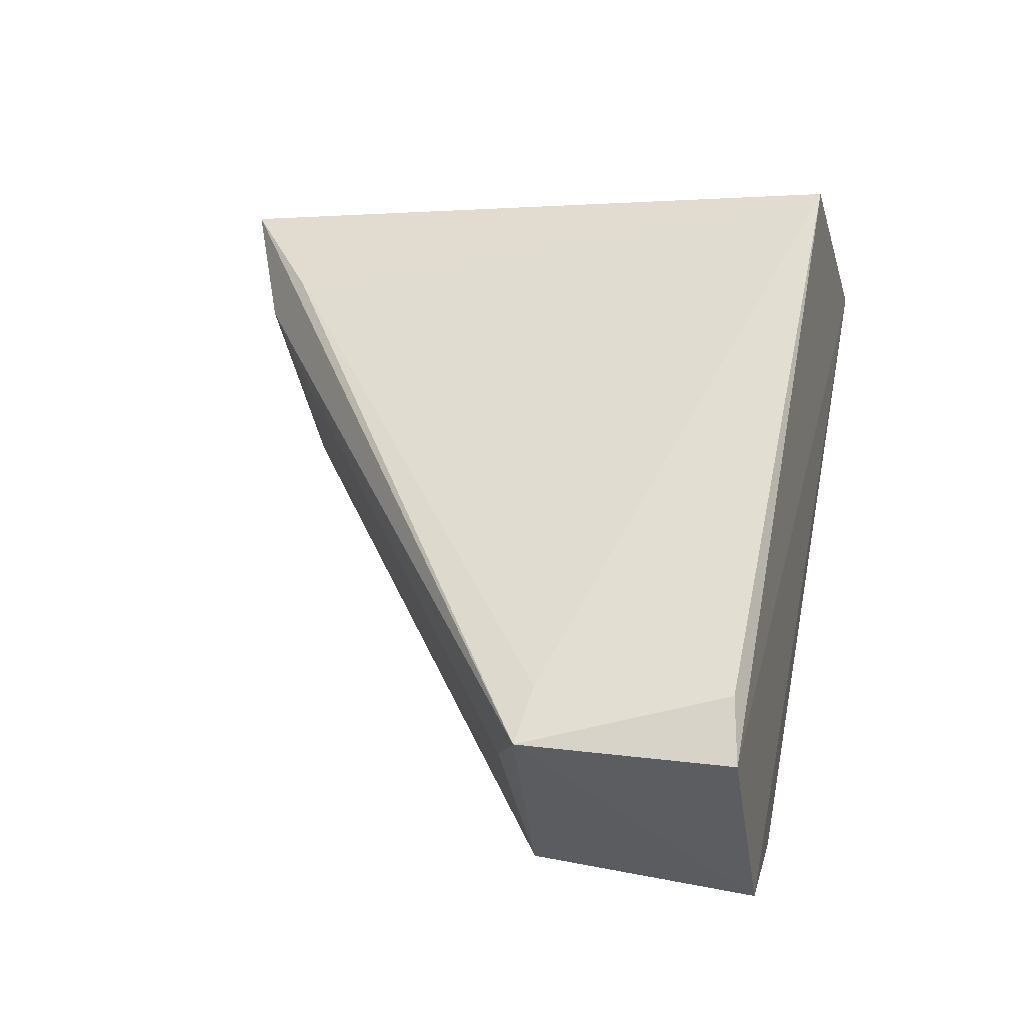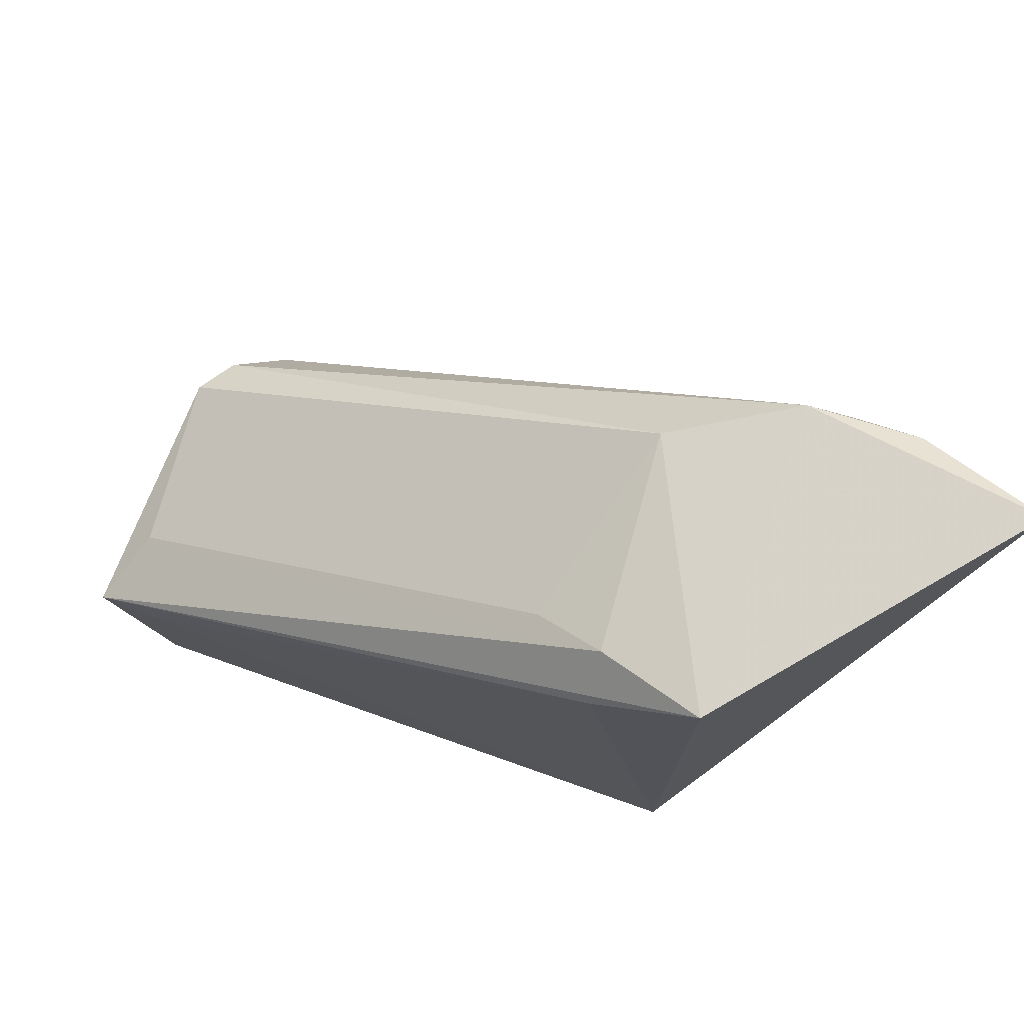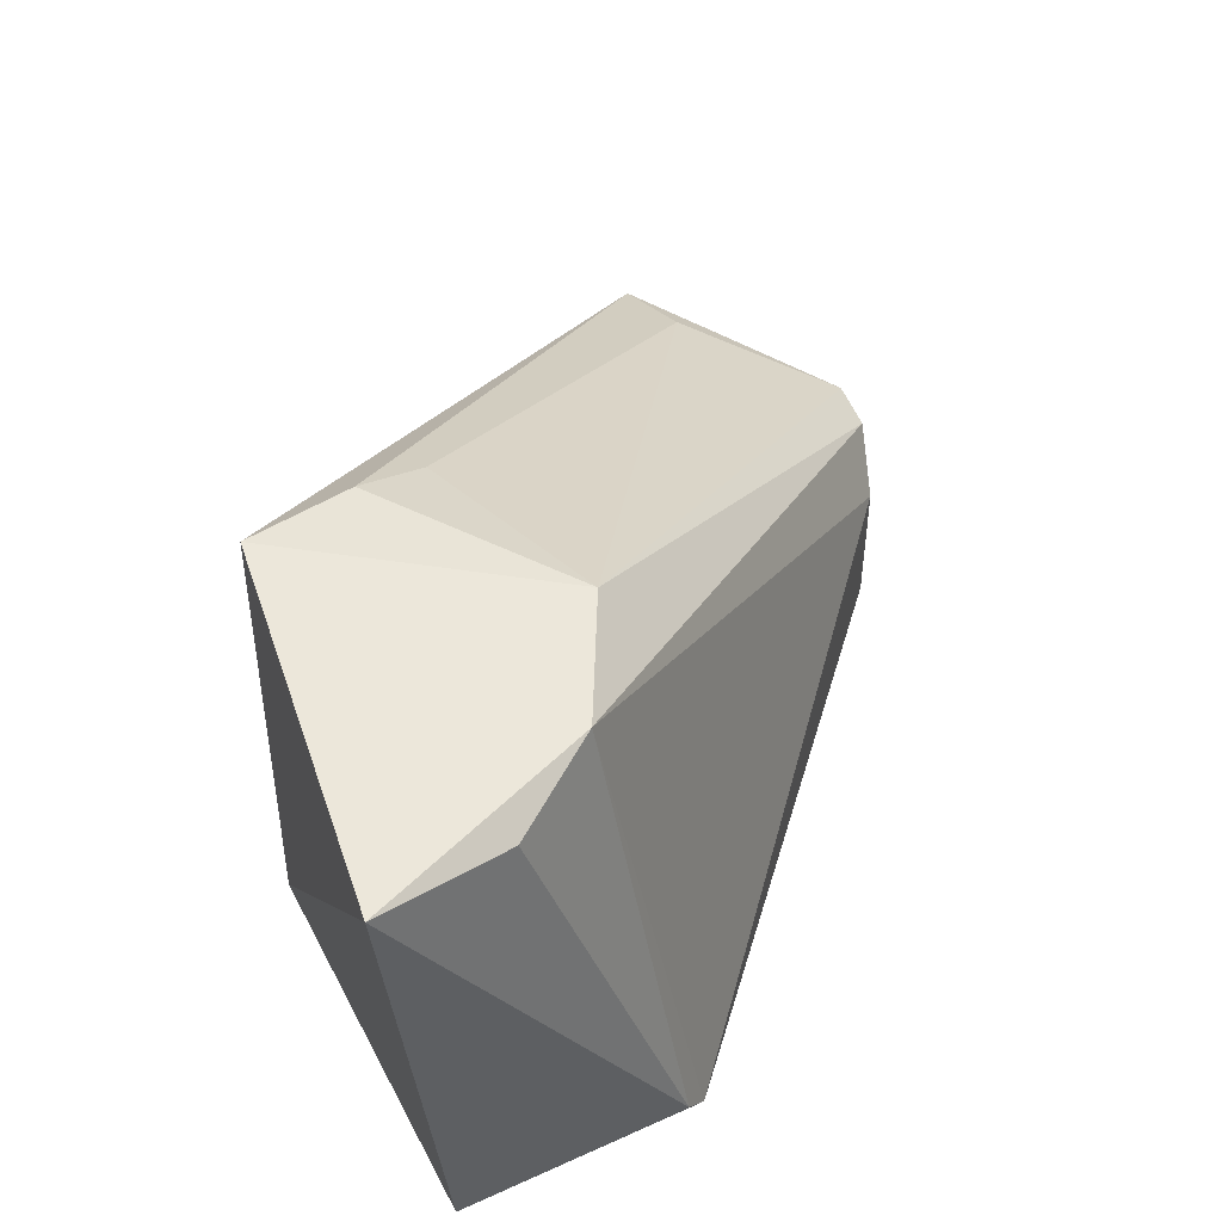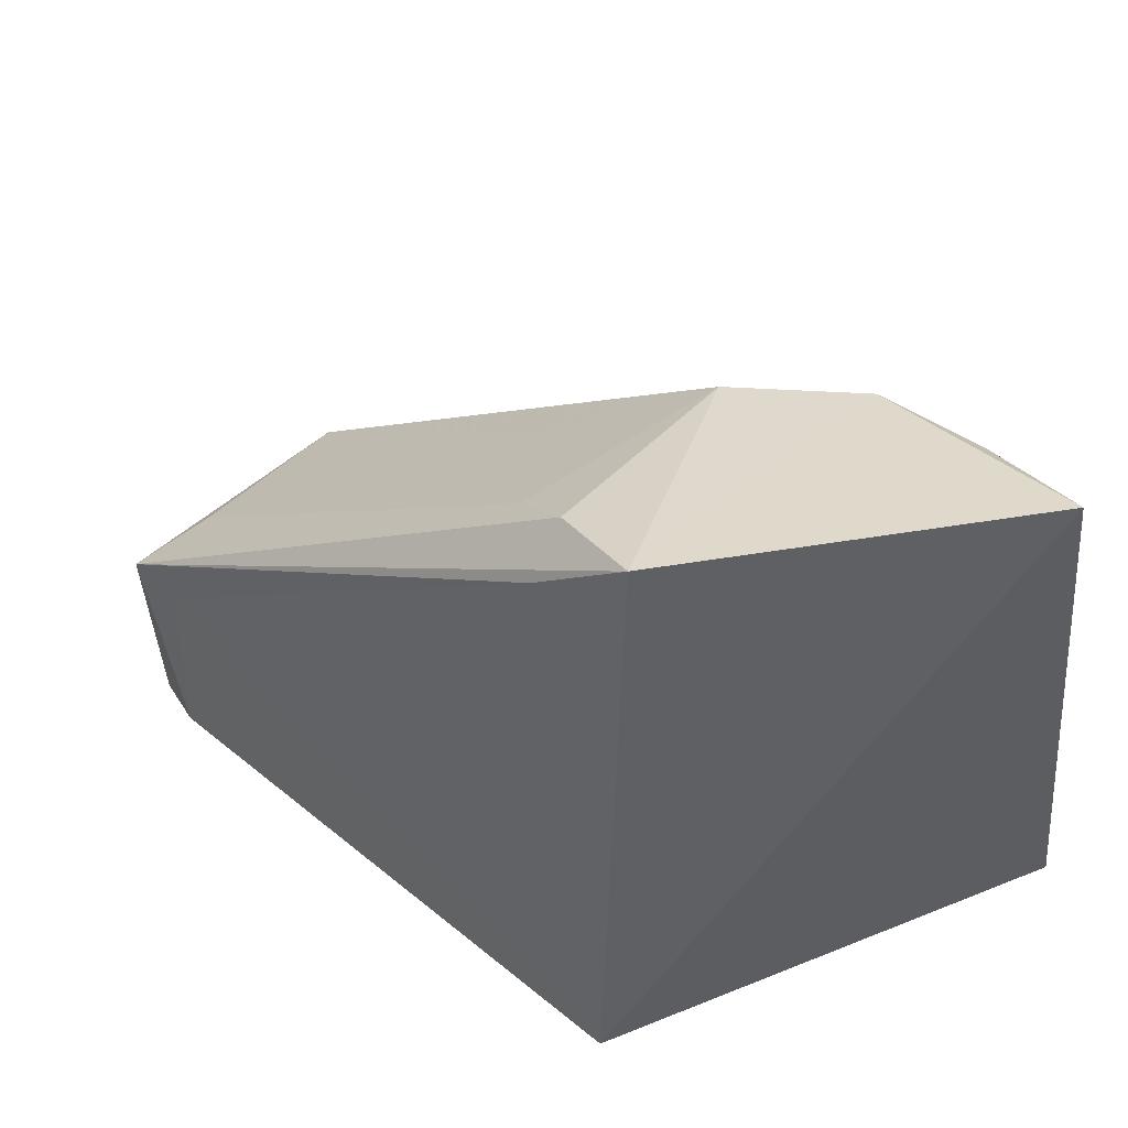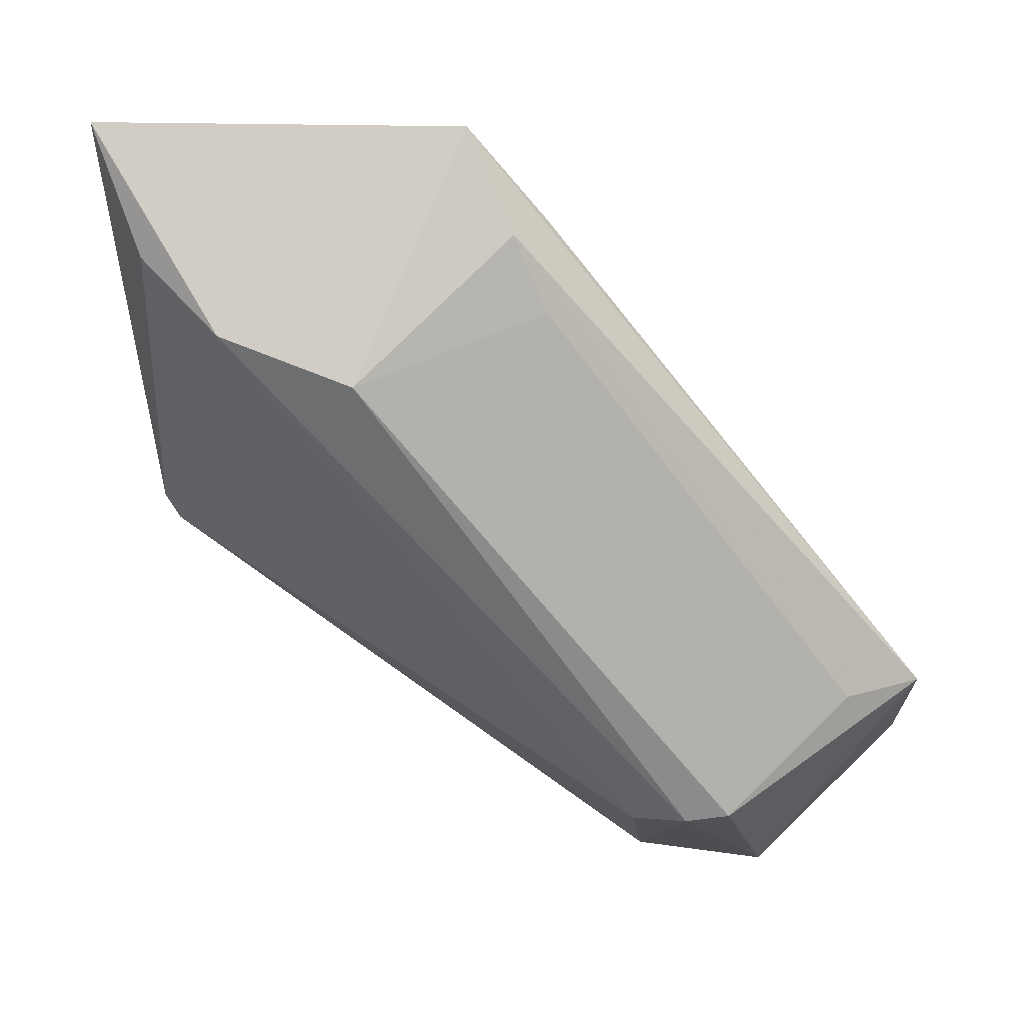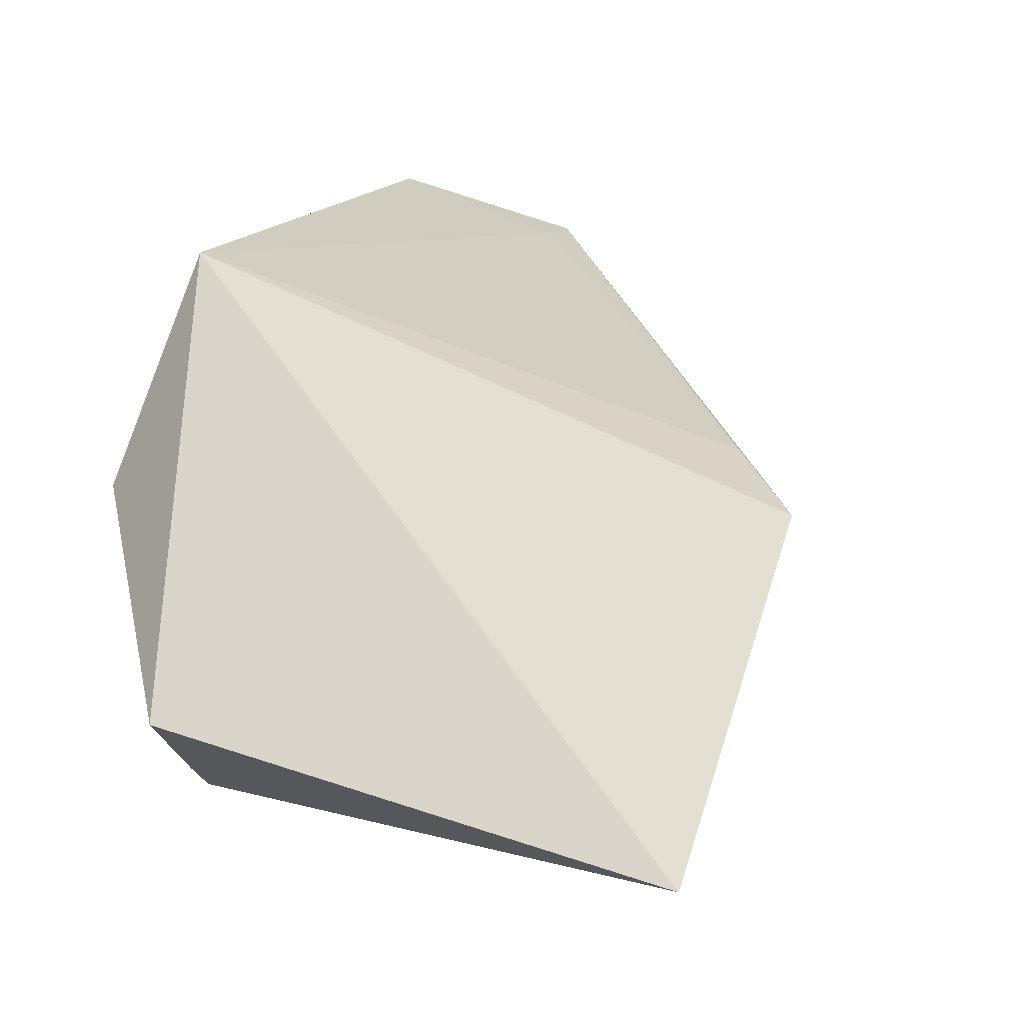
<metadata>
{"format":"obj","ext":"obj","renderer":"f3d","projection":"perspective","resolution":1024,"background":"white","views":[{"elev":5.1,"azim":105.0,"up":"+Y"},{"elev":76.9,"azim":150.1,"up":"+Z"},{"elev":57.4,"azim":-109.0,"up":"+Z"},{"elev":43.8,"azim":174.1,"up":"+Z"},{"elev":-15.6,"azim":5.0,"up":"+Y"},{"elev":67.4,"azim":-66.3,"up":"+Y"}]}
</metadata>
<code>
v -0.00922 0.02064 0.04582
v 0.01264 -0.002726 0.02608
v -0.008317 0.02154 0.0159
v -0.01875 0.01632 0.01584
v -0.0211 0.0105 0.04539
v 0.00424 -0.01085 0.01691
v -0.02713 0.02075 0.04763
v -0.005636 0.01721 0.04223
v -0.01473 0.008093 0.04434
v 0.012 -0.003343 0.01647
v -0.02784 0.007899 0.02332
v -0.0292 0.01933 0.02363
v 0.01077 -0.0004854 0.02564
v -0.007087 0.0156 0.04429
v 0.002562 -0.01004 0.02771
v -0.01049 -0.001036 0.01718
v -0.02493 0.01457 0.0455
v -0.02839 0.00881 0.02465
v 0.01083 -0.0005102 0.01682
v 0.008846 -0.003944 0.02779
v 0.000354 -0.01027 0.02759
v -0.01653 0.005775 0.01718
v -0.002325 -0.009955 0.01731
v -0.005651 0.01235 0.04223
v -0.002408 -0.009751 0.02552
f 7 1 3
f 7 5 1
f 8 1 2
f 8 3 1
f 9 1 5
f 10 2 6
f 10 6 4
f 10 4 3
f 12 7 3
f 12 3 4
f 12 4 11
f 13 8 2
f 13 3 8
f 14 2 1
f 14 1 9
f 15 6 2
f 17 5 7
f 18 12 11
f 18 7 12
f 18 17 7
f 18 11 5
f 18 5 17
f 19 10 3
f 19 3 13
f 19 13 2
f 19 2 10
f 20 9 15
f 20 15 2
f 20 2 14
f 21 15 9
f 21 9 5
f 21 6 15
f 22 16 11
f 22 11 4
f 22 4 16
f 23 16 4
f 23 4 6
f 23 11 16
f 23 6 21
f 24 20 14
f 24 14 9
f 24 9 20
f 25 21 5
f 25 5 11
f 25 23 21
f 25 11 23

</code>
